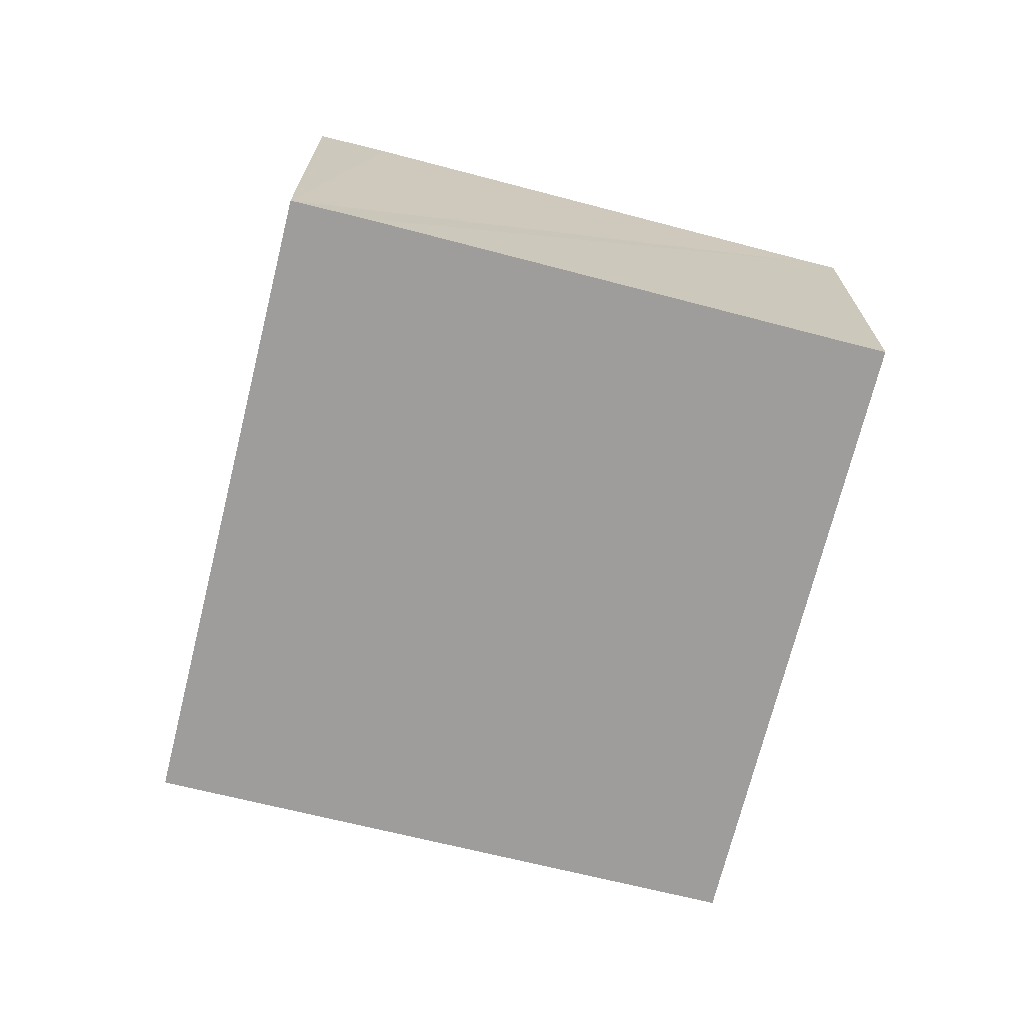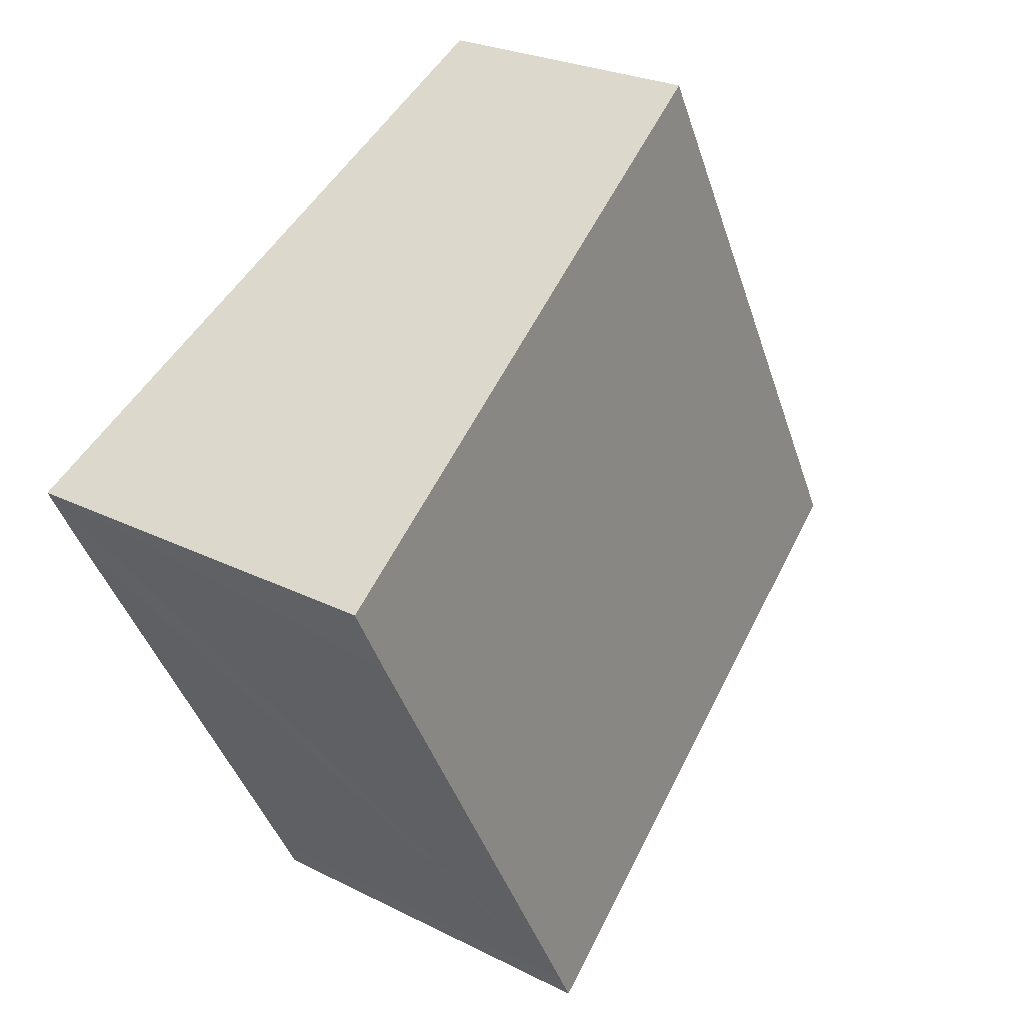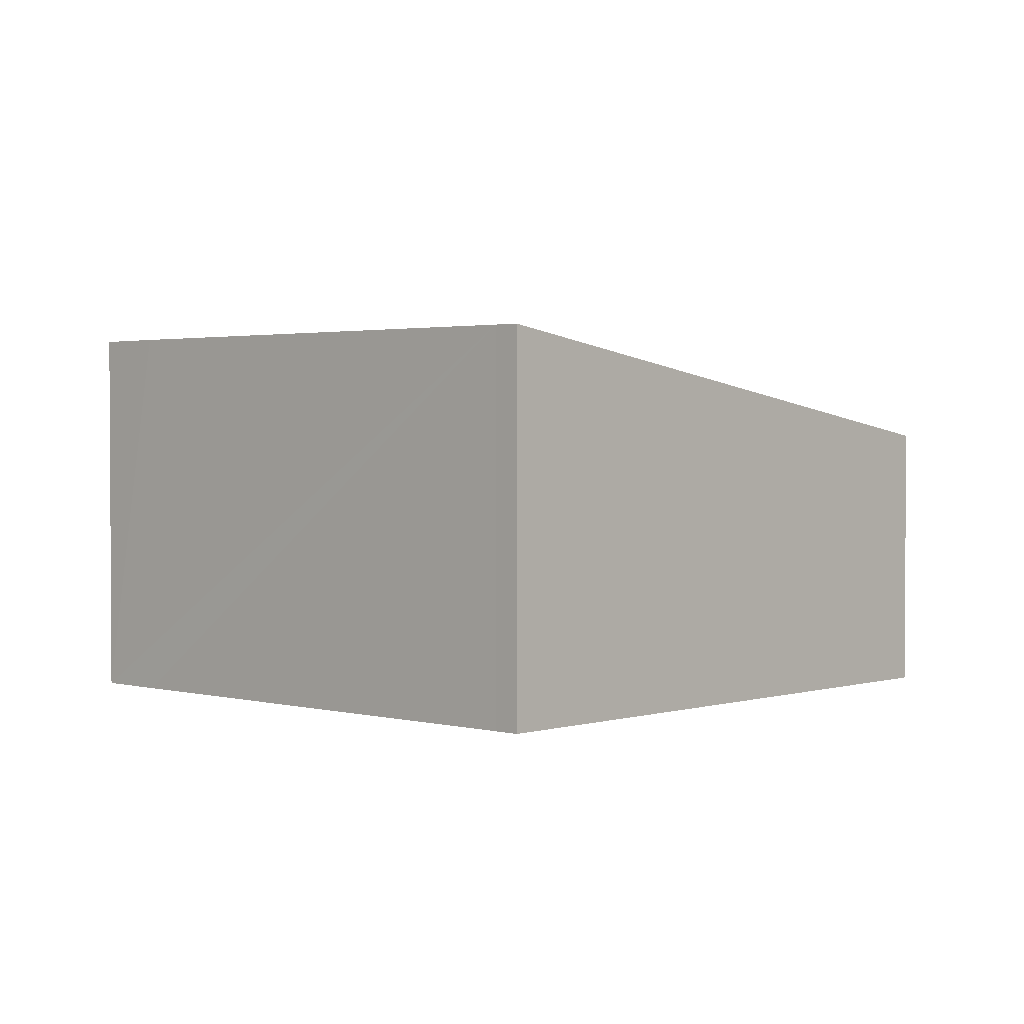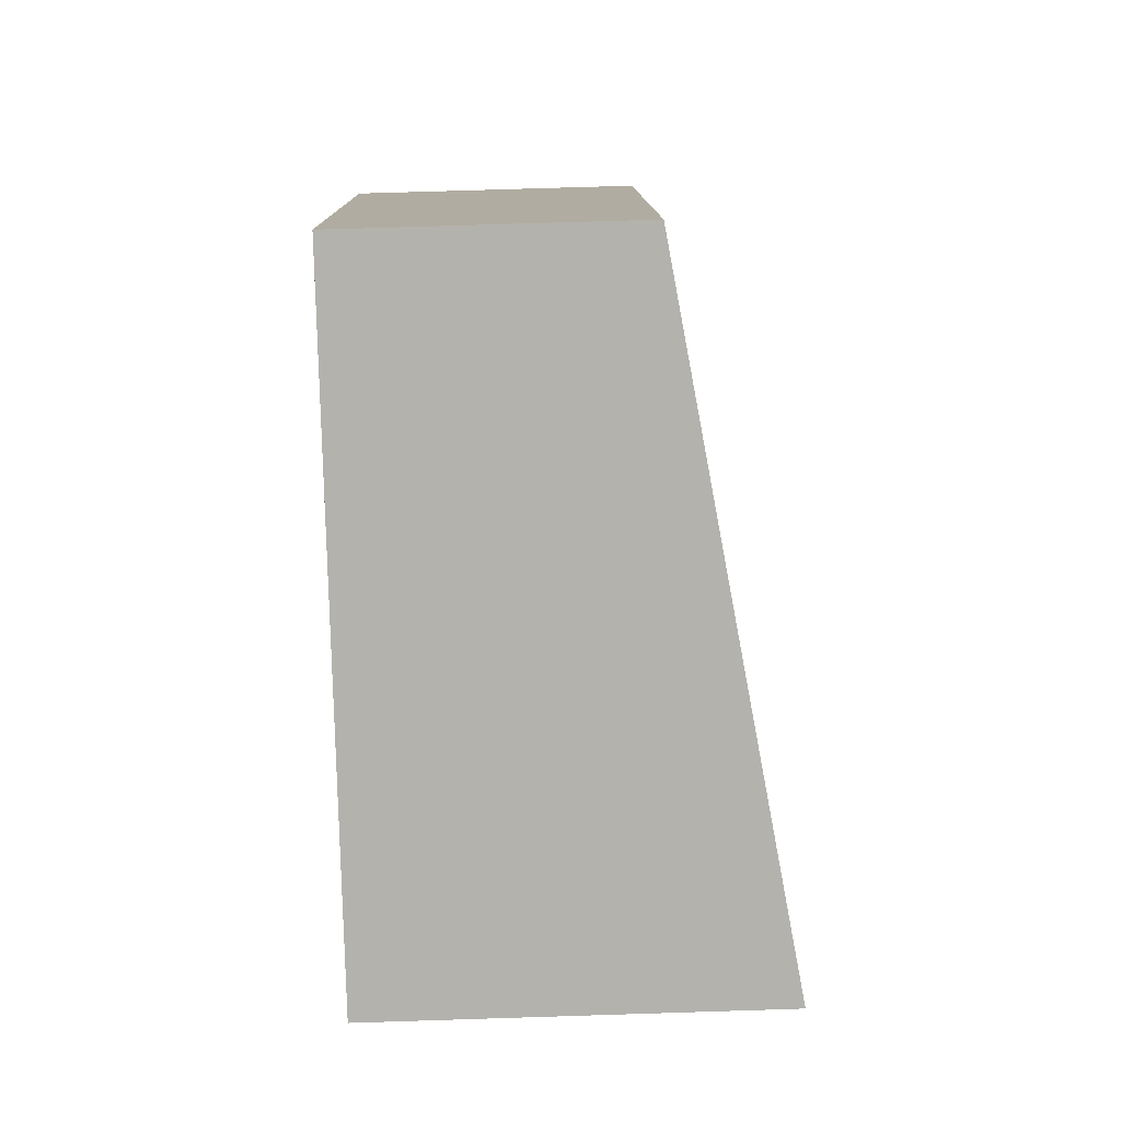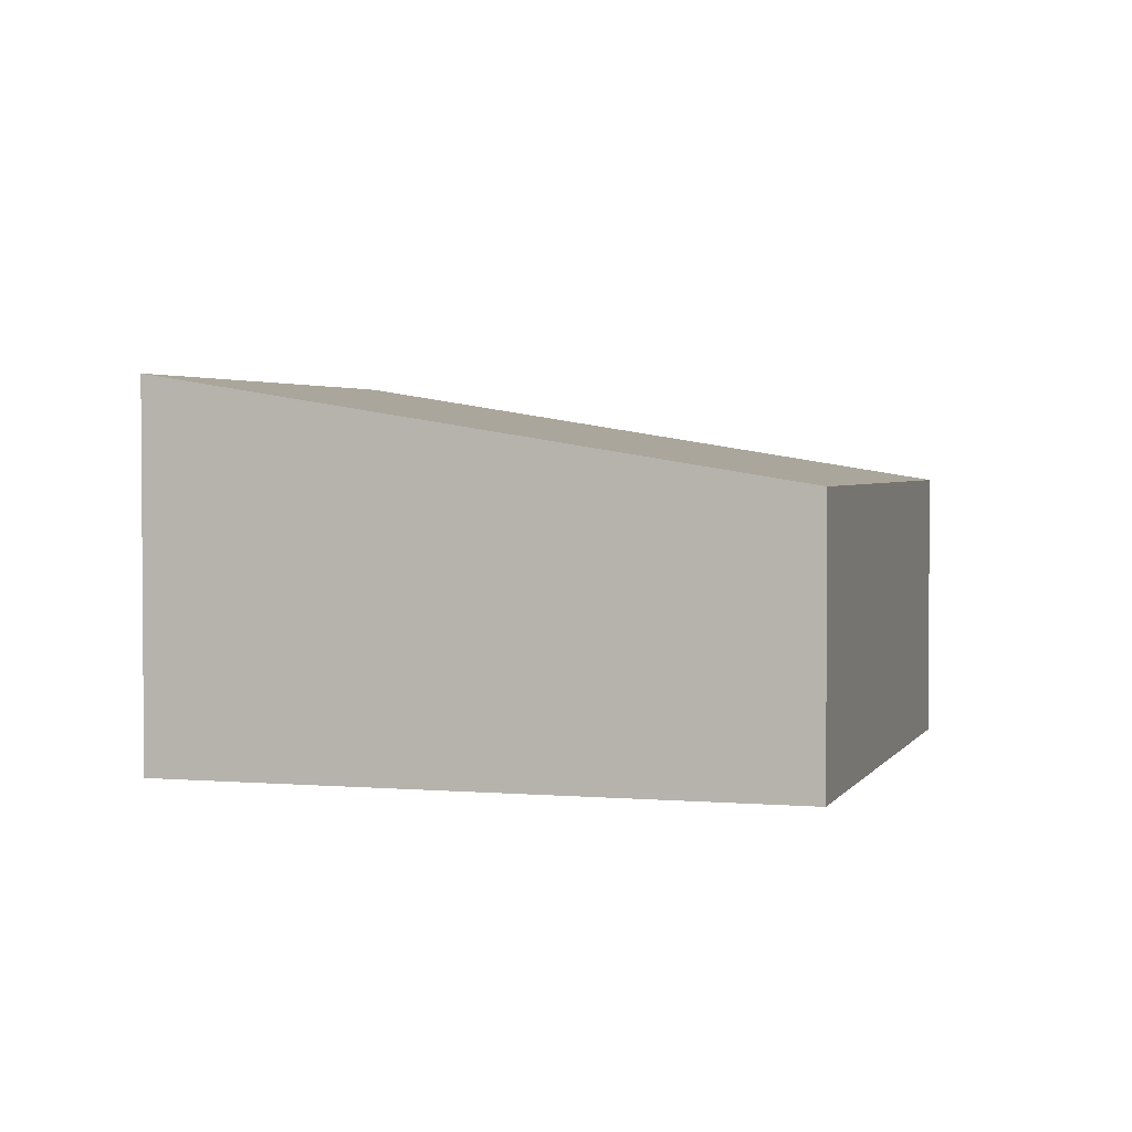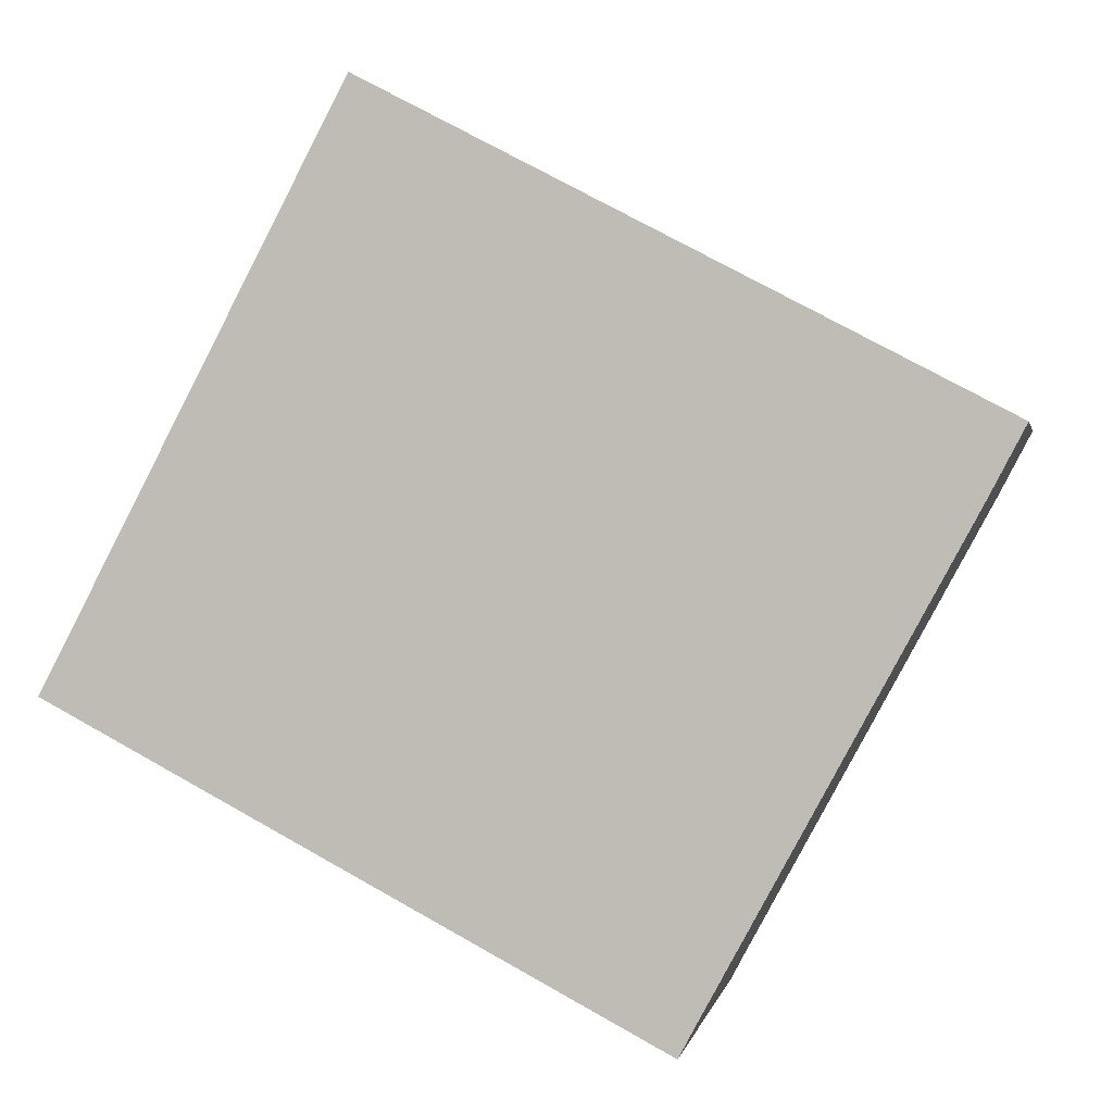
<metadata>
{"format":"obj","ext":"obj","renderer":"f3d","projection":"perspective","resolution":1024,"background":"white","views":[{"elev":-70.7,"azim":103.8,"up":"+Y"},{"elev":25.0,"azim":129.5,"up":"+Z"},{"elev":2.0,"azim":161.0,"up":"+Y"},{"elev":72.8,"azim":88.2,"up":"+Z"},{"elev":2.6,"azim":-135.6,"up":"+Y"},{"elev":1.5,"azim":10.7,"up":"+Z"}]}
</metadata>
<code>
v  11.04 4.853 3.067
v  0 3.522 2.157e-16
v  3.646 3.522 6.949
v  7.478 4.839 -3.539
v  7.319 4.838 -3.841
v  10.61 4.853 2.236
v  7.319 2.352e-16 -3.841
v  0 0 0
v  3.646 -4.255e-16 6.949
v  11.04 -1.878e-16 3.067
v  10.61 -1.369e-16 2.236
v  7.478 2.167e-16 -3.539
g defaultobject
f 1 2 3
f 2 1 4
f 2 4 5
f 4 1 6
f 7 2 5
f 2 7 8
f 8 3 2
f 3 8 9
f 3 10 1
f 10 3 9
f 10 6 1
f 6 10 4
f 4 10 11
f 4 11 12
f 4 12 5
f 5 12 7
f 7 9 8
f 9 7 12
f 9 12 10
f 10 12 11

</code>
